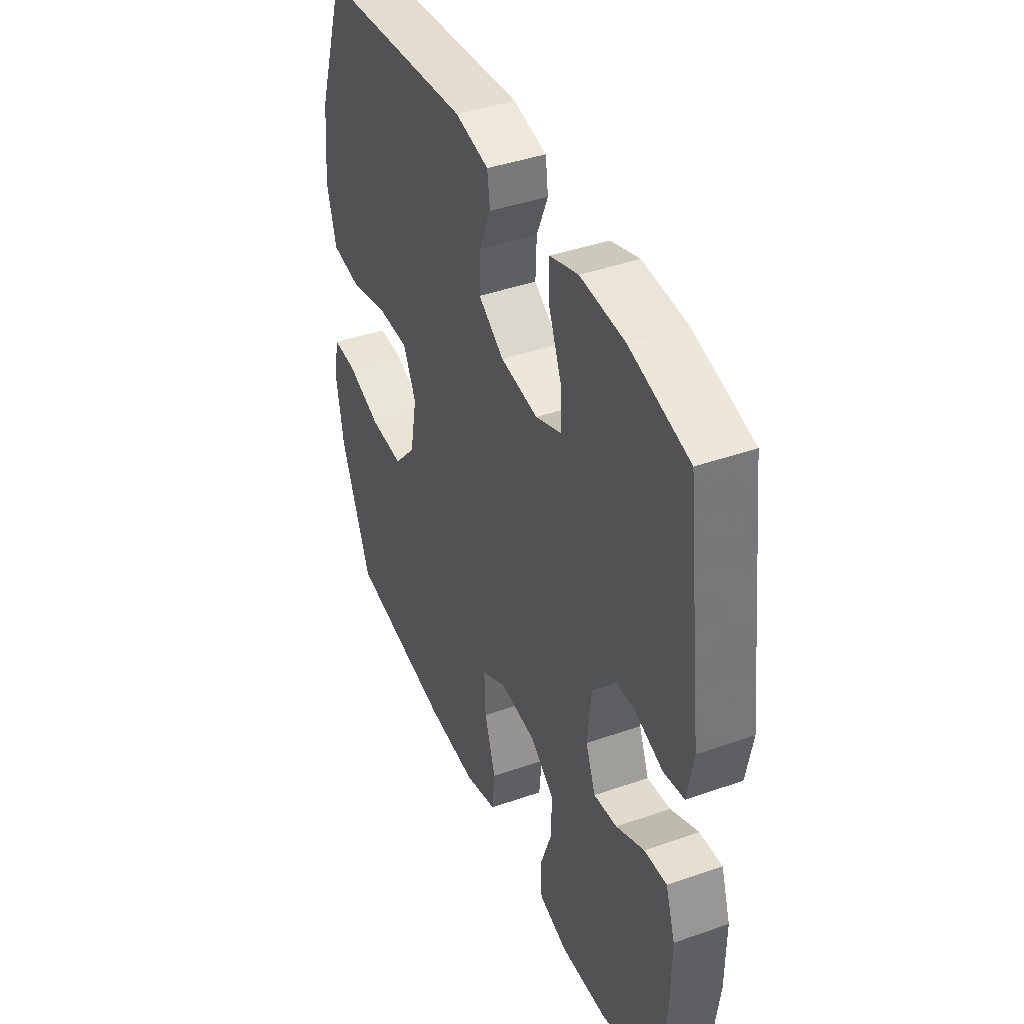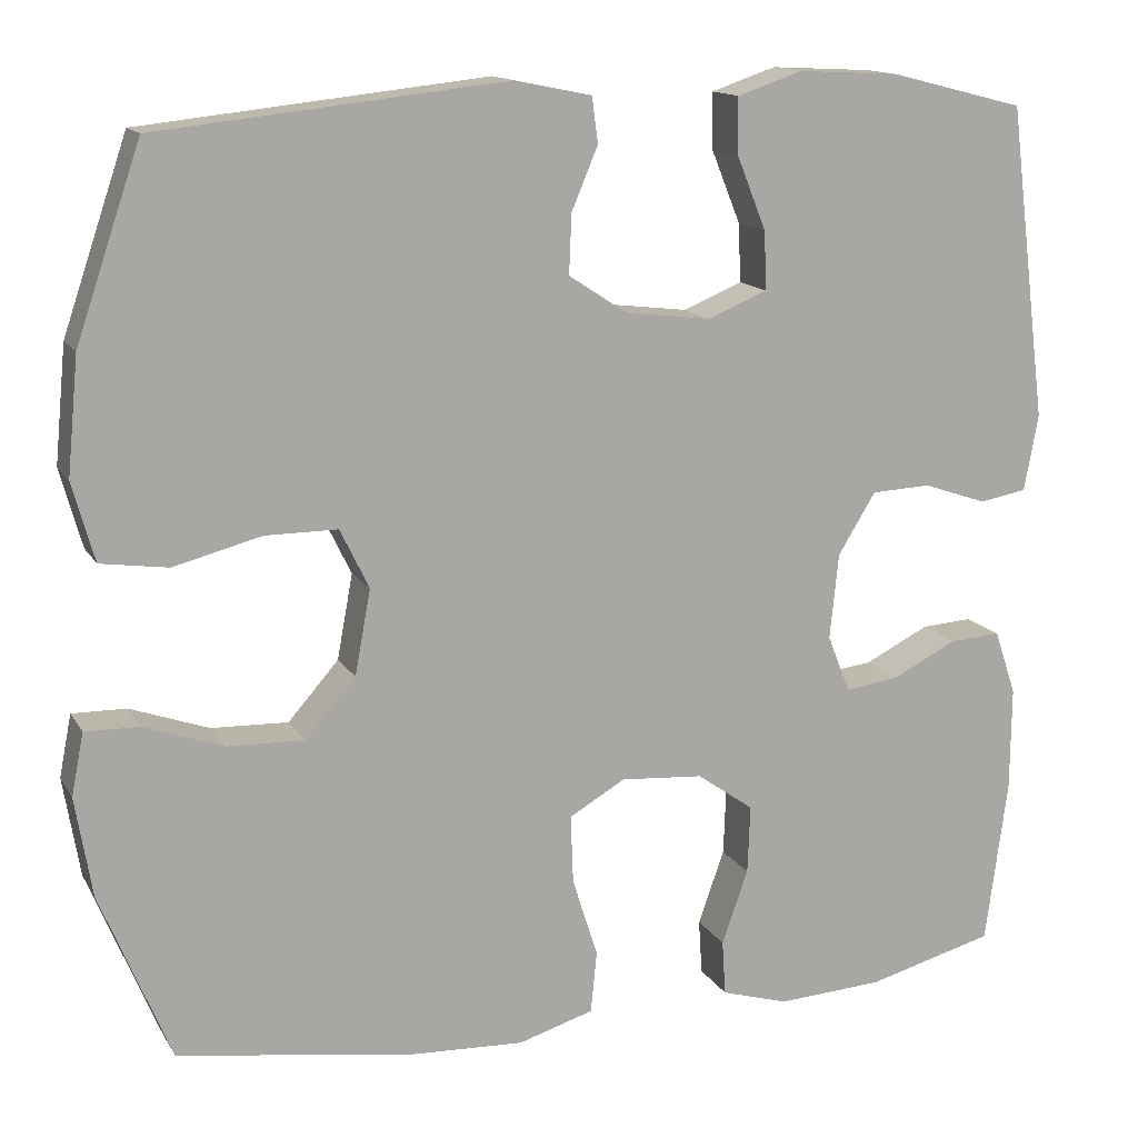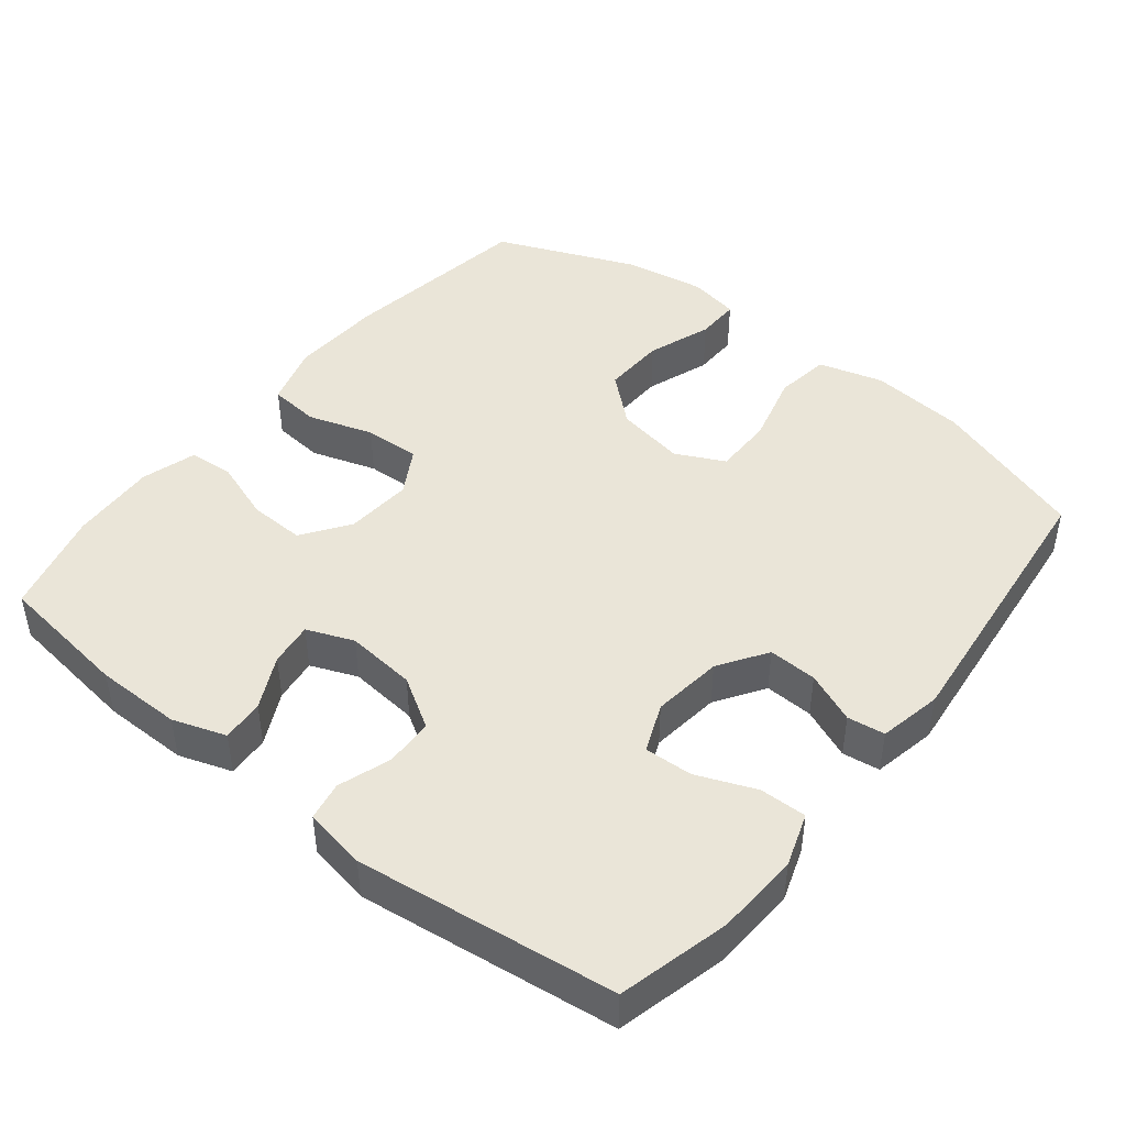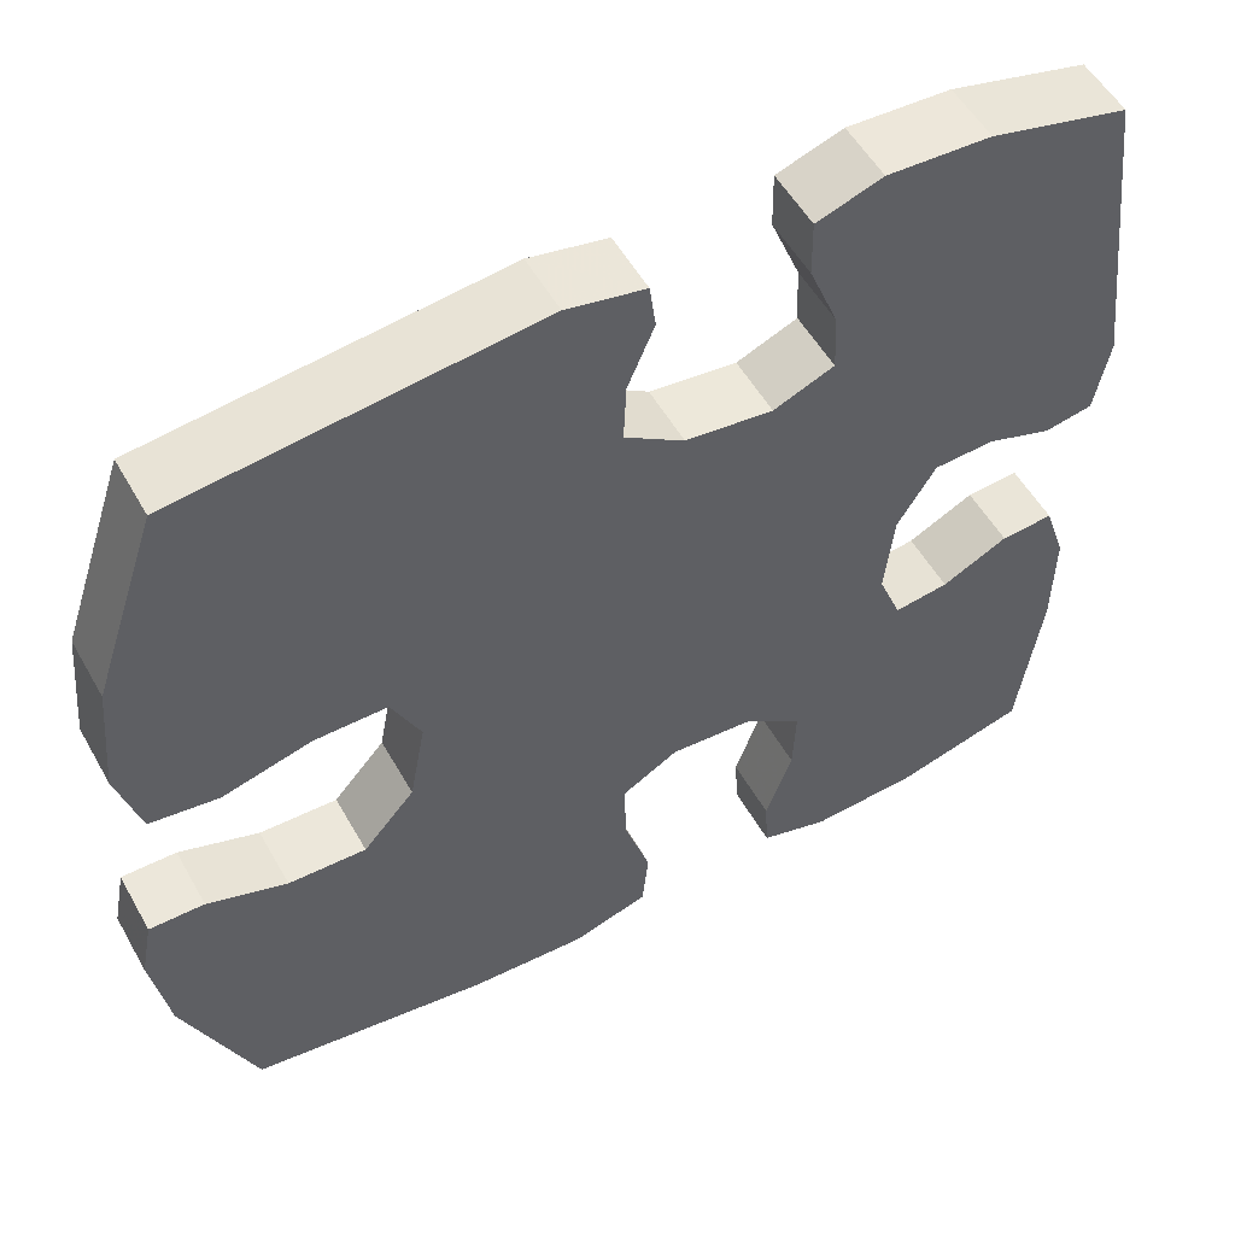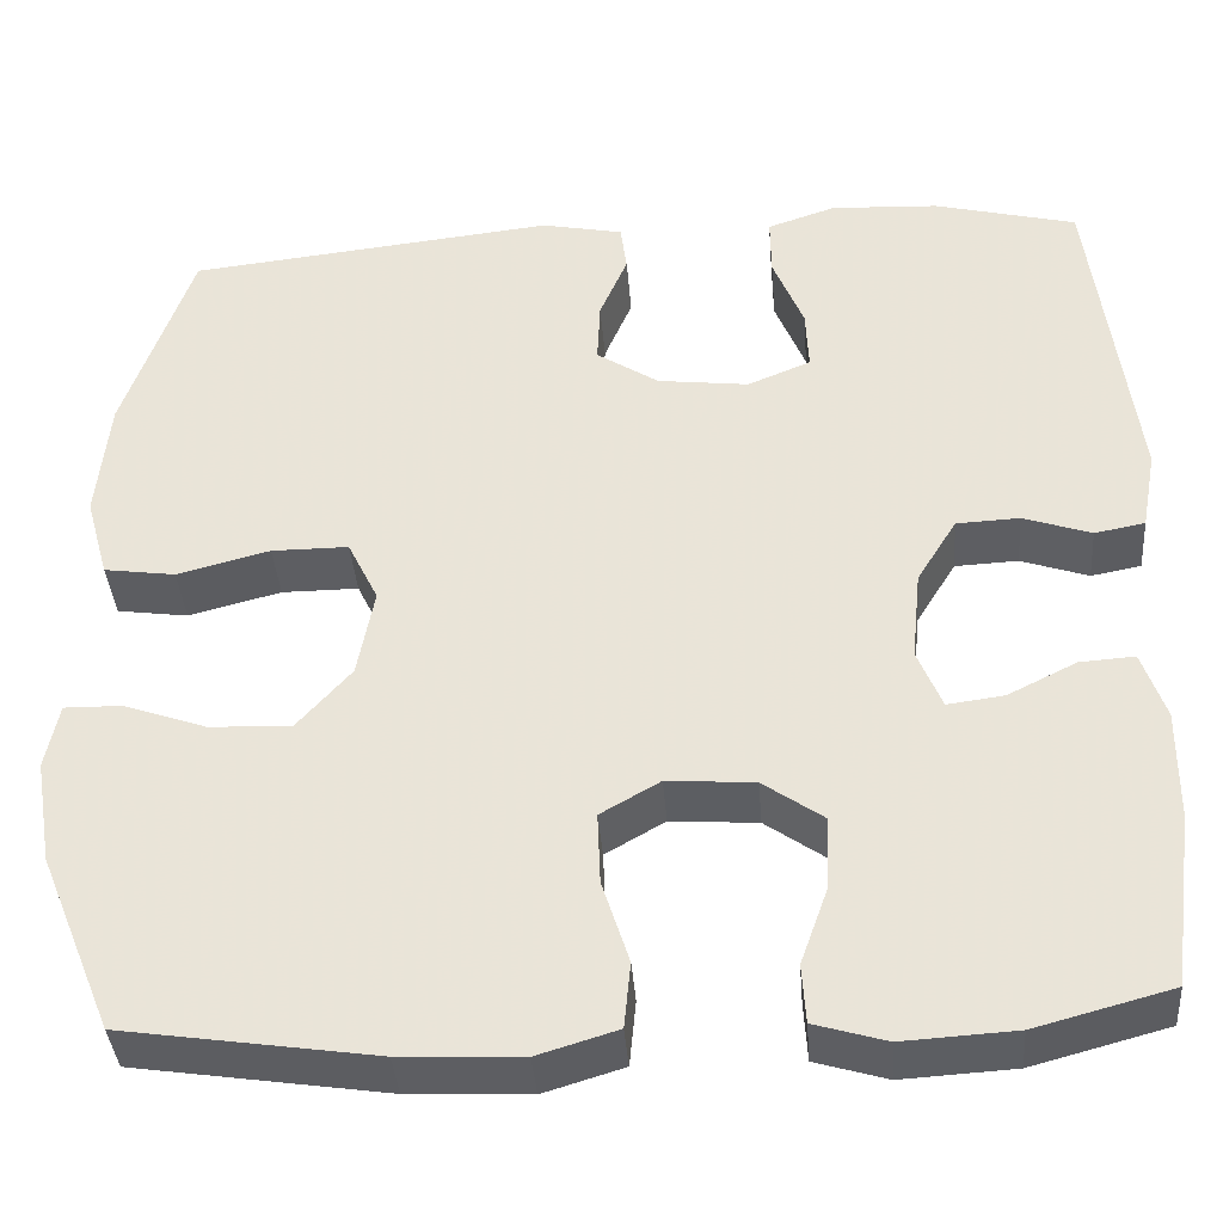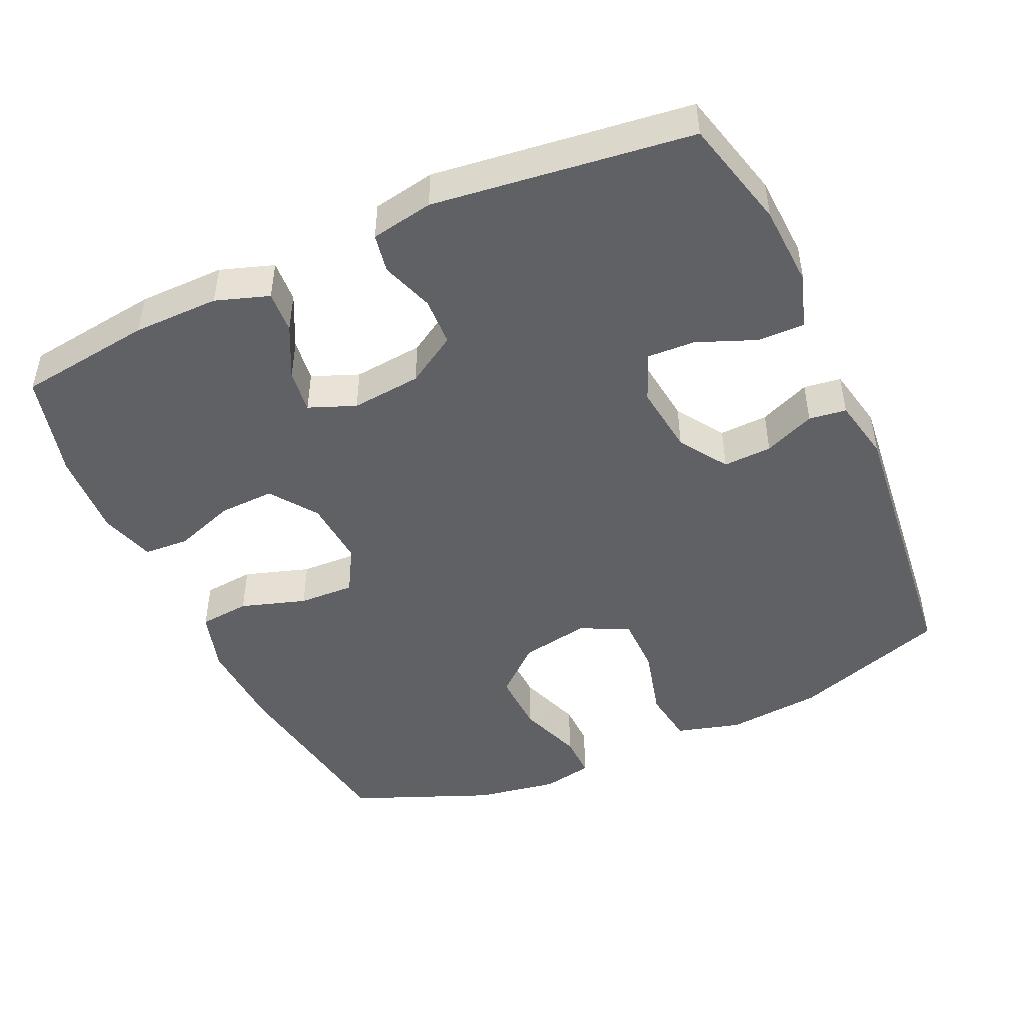
<metadata>
{"format":"obj","ext":"obj","renderer":"f3d","projection":"perspective","resolution":1024,"background":"white","views":[{"elev":41.6,"azim":-113.0,"up":"+Z"},{"elev":14.1,"azim":159.5,"up":"+Z"},{"elev":45.0,"azim":-51.5,"up":"+Y"},{"elev":53.8,"azim":151.0,"up":"+Z"},{"elev":-38.5,"azim":-175.6,"up":"+Z"},{"elev":-46.9,"azim":-65.5,"up":"+Y"}]}
</metadata>
<code>
v -0.5 0.07 0.5
v -0.346 0.07 0.539
v -0.23 0.07 0.545
v -0.156 0.07 0.52
v -0.157 0.07 0.455
v -0.19 0.07 0.373
v -0.193 0.07 0.306
v -0.125 0.07 0.278
v -0.027 0.07 0.29
v 0.04 0.07 0.334
v 0.037 0.07 0.402
v 0.007 0.07 0.473
v 0.014 0.07 0.525
v 0.102 0.07 0.543
v 0.5 0.07 0.5
v 0.574 0.07 0.283
v 0.587 0.07 0.15
v 0.562 0.07 0.06
v 0.485 0.07 0.049
v 0.385 0.07 0.075
v 0.302 0.07 0.075
v 0.269 0.07 0.007
v 0.287 0.07 -0.09
v 0.345 0.07 -0.156
v 0.433 0.07 -0.153
v 0.523 0.07 -0.121
v 0.585 0.07 -0.12
v 0.599 0.07 -0.191
v 0.58 0.07 -0.305
v 0.5 0.07 -0.5
v 0.229 0.07 -0.541
v 0.099 0.07 -0.547
v 0.013 0.07 -0.521
v 0.006 0.07 -0.45
v 0.035 0.07 -0.359
v 0.038 0.07 -0.281
v -0.026 0.07 -0.244
v -0.12 0.07 -0.251
v -0.185 0.07 -0.297
v -0.182 0.07 -0.375
v -0.152 0.07 -0.46
v -0.156 0.07 -0.523
v -0.233 0.07 -0.546
v -0.354 0.07 -0.539
v -0.5 0.07 -0.5
v -0.525 0.07 -0.312
v -0.526 0.07 -0.192
v -0.501 0.07 -0.118
v -0.442 0.07 -0.122
v -0.368 0.07 -0.159
v -0.307 0.07 -0.167
v -0.281 0.07 -0.102
v -0.291 0.07 -0.004
v -0.334 0.07 0.066
v -0.402 0.07 0.069
v -0.475 0.07 0.044
v -0.529 0.07 0.054
v -0.545 0.07 0.141
v -0.5 0 0.5
v -0.346 0 0.539
v -0.23 0 0.545
v -0.156 0 0.52
v -0.157 0 0.455
v -0.19 0 0.373
v -0.193 0 0.306
v -0.125 0 0.278
v -0.027 0 0.29
v 0.04 0 0.334
v 0.037 0 0.402
v 0.007 0 0.473
v 0.014 0 0.525
v 0.102 0 0.543
v 0.5 0 0.5
v 0.574 0 0.283
v 0.587 0 0.15
v 0.562 0 0.06
v 0.485 0 0.049
v 0.385 0 0.075
v 0.302 0 0.075
v 0.269 0 0.007
v 0.287 0 -0.09
v 0.345 0 -0.156
v 0.433 0 -0.153
v 0.523 0 -0.121
v 0.585 0 -0.12
v 0.599 0 -0.191
v 0.58 0 -0.305
v 0.5 0 -0.5
v 0.229 0 -0.541
v 0.099 0 -0.547
v 0.013 0 -0.521
v 0.006 0 -0.45
v 0.035 0 -0.359
v 0.038 0 -0.281
v -0.026 0 -0.244
v -0.12 0 -0.251
v -0.185 0 -0.297
v -0.182 0 -0.375
v -0.152 0 -0.46
v -0.156 0 -0.523
v -0.233 0 -0.546
v -0.354 0 -0.539
v -0.5 0 -0.5
v -0.525 0 -0.312
v -0.526 0 -0.192
v -0.501 0 -0.118
v -0.442 0 -0.122
v -0.368 0 -0.159
v -0.307 0 -0.167
v -0.281 0 -0.102
v -0.291 0 -0.004
v -0.334 0 0.066
v -0.402 0 0.069
v -0.475 0 0.044
v -0.529 0 0.054
v -0.545 0 0.141
f 55 56 57 58
f 54 55 58 1
f 53 54 1 2
f 52 53 2 3
f 47 48 49 50
f 47 50 51
f 46 47 51
f 45 46 51
f 44 45 51
f 43 44 51 52
f 40 41 42 43
f 39 40 43 52
f 32 33 34 35
f 32 35 36
f 31 32 36
f 30 31 36
f 29 30 36 37
f 25 26 27 28
f 24 25 28 29
f 17 18 19 20
f 17 20 21
f 16 17 21
f 15 16 21
f 14 15 21 22
f 11 12 13 14
f 10 11 14 22
f 3 4 5 6
f 3 6 7
f 38 39 52 3
f 24 29 37
f 23 24 37 38
f 9 10 22 23
f 8 9 23 38
f 7 8 38
f 3 7 38
f 116 115 114 113
f 59 116 113 112
f 60 59 112 111
f 61 60 111 110
f 108 107 106 105
f 109 108 105
f 109 105 104
f 109 104 103
f 109 103 102
f 110 109 102 101
f 101 100 99 98
f 110 101 98 97
f 93 92 91 90
f 94 93 90
f 94 90 89
f 94 89 88
f 95 94 88 87
f 86 85 84 83
f 87 86 83 82
f 78 77 76 75
f 79 78 75
f 79 75 74
f 79 74 73
f 80 79 73 72
f 72 71 70 69
f 80 72 69 68
f 64 63 62 61
f 65 64 61
f 61 110 97 96
f 95 87 82
f 96 95 82 81
f 81 80 68 67
f 96 81 67 66
f 96 66 65
f 96 65 61
f 1 59 60 2
f 2 60 61 3
f 3 61 62 4
f 4 62 63 5
f 5 63 64 6
f 6 64 65 7
f 7 65 66 8
f 8 66 67 9
f 9 67 68 10
f 10 68 69 11
f 11 69 70 12
f 12 70 71 13
f 13 71 72 14
f 14 72 73 15
f 15 73 74 16
f 16 74 75 17
f 17 75 76 18
f 18 76 77 19
f 19 77 78 20
f 20 78 79 21
f 21 79 80 22
f 22 80 81 23
f 23 81 82 24
f 24 82 83 25
f 25 83 84 26
f 26 84 85 27
f 27 85 86 28
f 28 86 87 29
f 29 87 88 30
f 30 88 89 31
f 31 89 90 32
f 32 90 91 33
f 33 91 92 34
f 34 92 93 35
f 35 93 94 36
f 36 94 95 37
f 37 95 96 38
f 38 96 97 39
f 39 97 98 40
f 40 98 99 41
f 41 99 100 42
f 42 100 101 43
f 43 101 102 44
f 44 102 103 45
f 45 103 104 46
f 46 104 105 47
f 47 105 106 48
f 48 106 107 49
f 49 107 108 50
f 50 108 109 51
f 51 109 110 52
f 52 110 111 53
f 53 111 112 54
f 54 112 113 55
f 55 113 114 56
f 56 114 115 57
f 57 115 116 58
f 58 116 59 1

</code>
